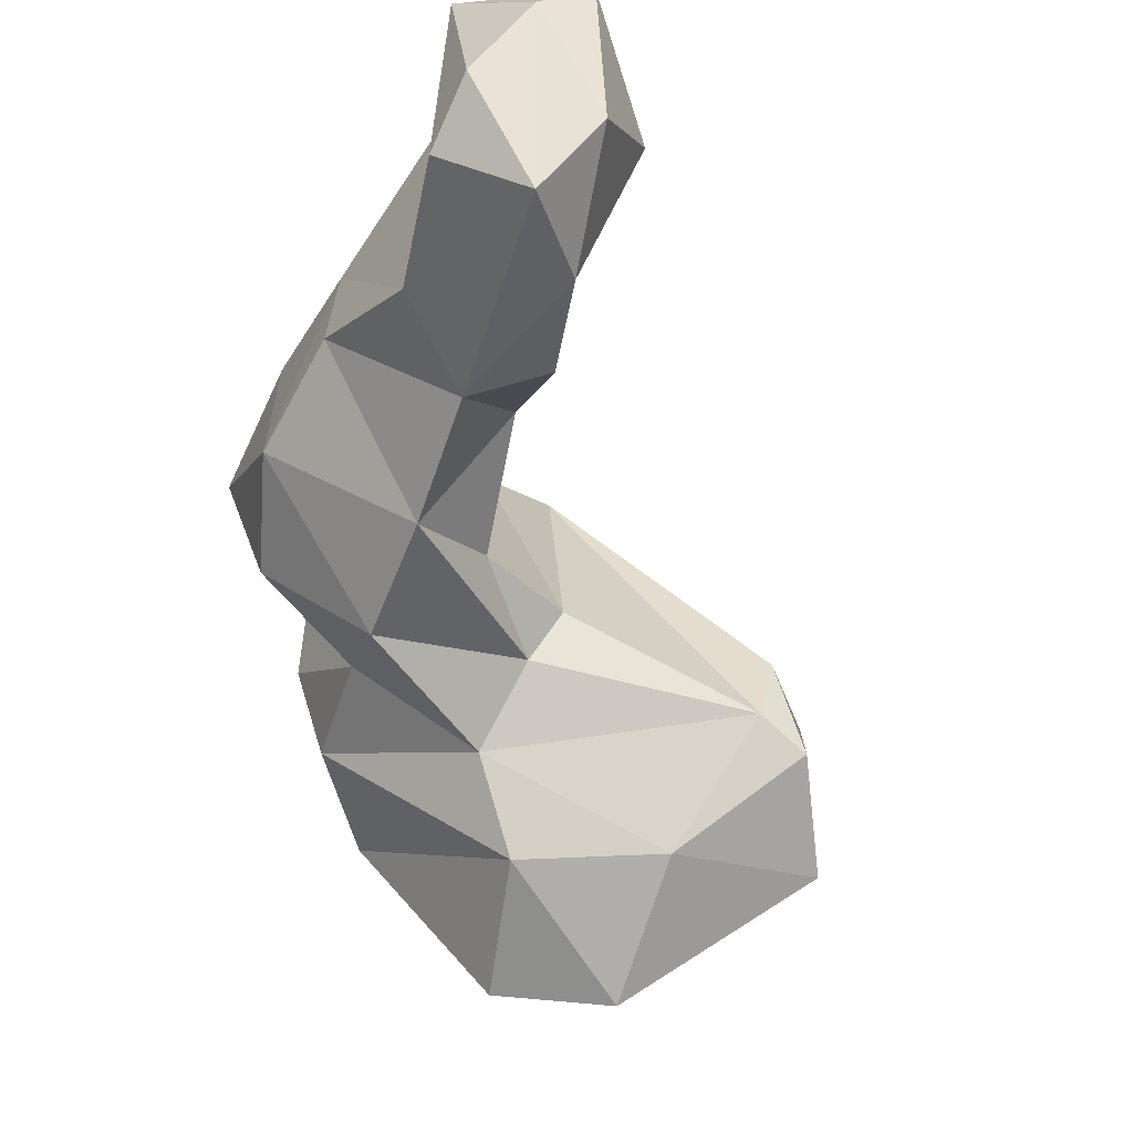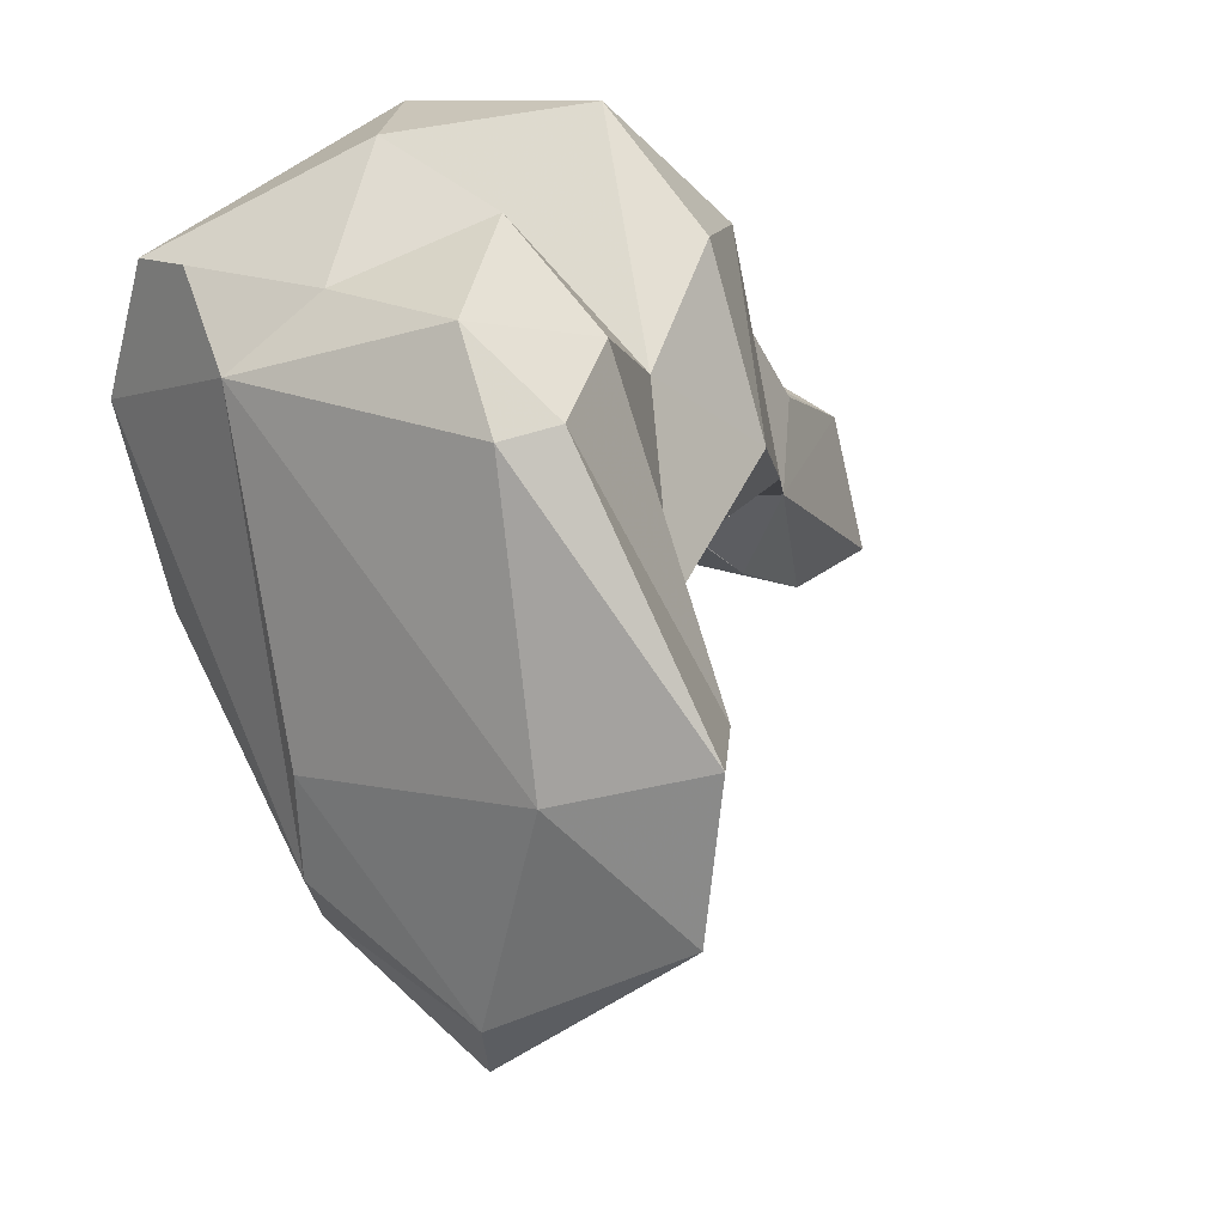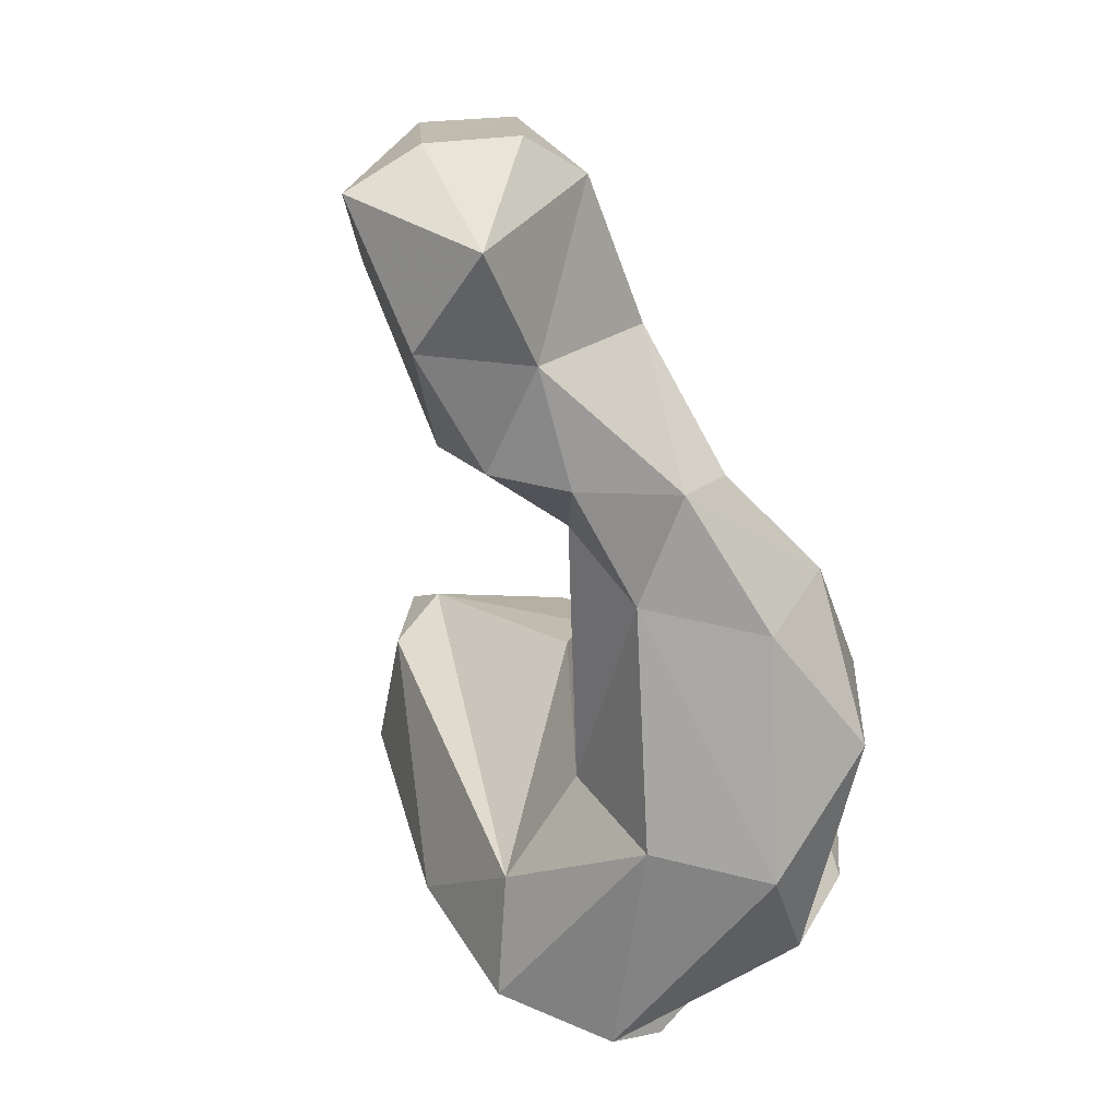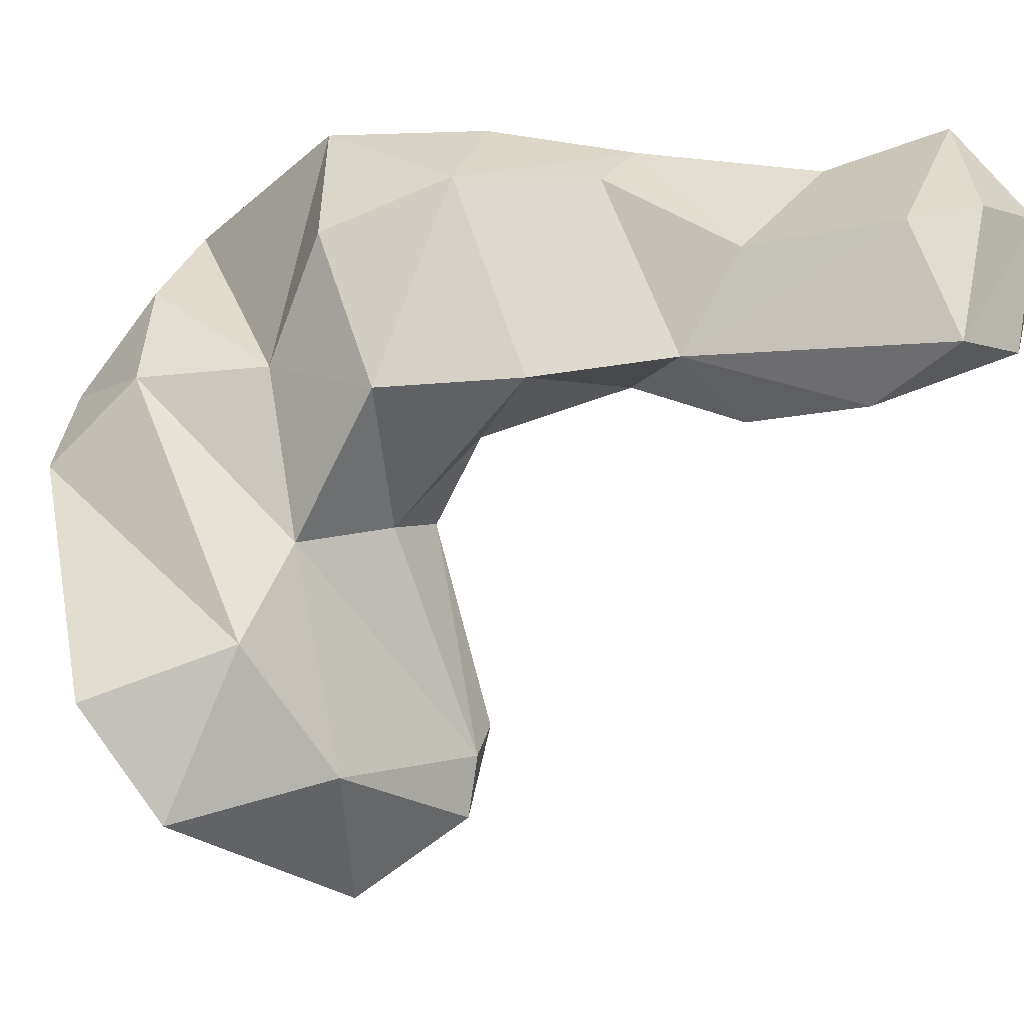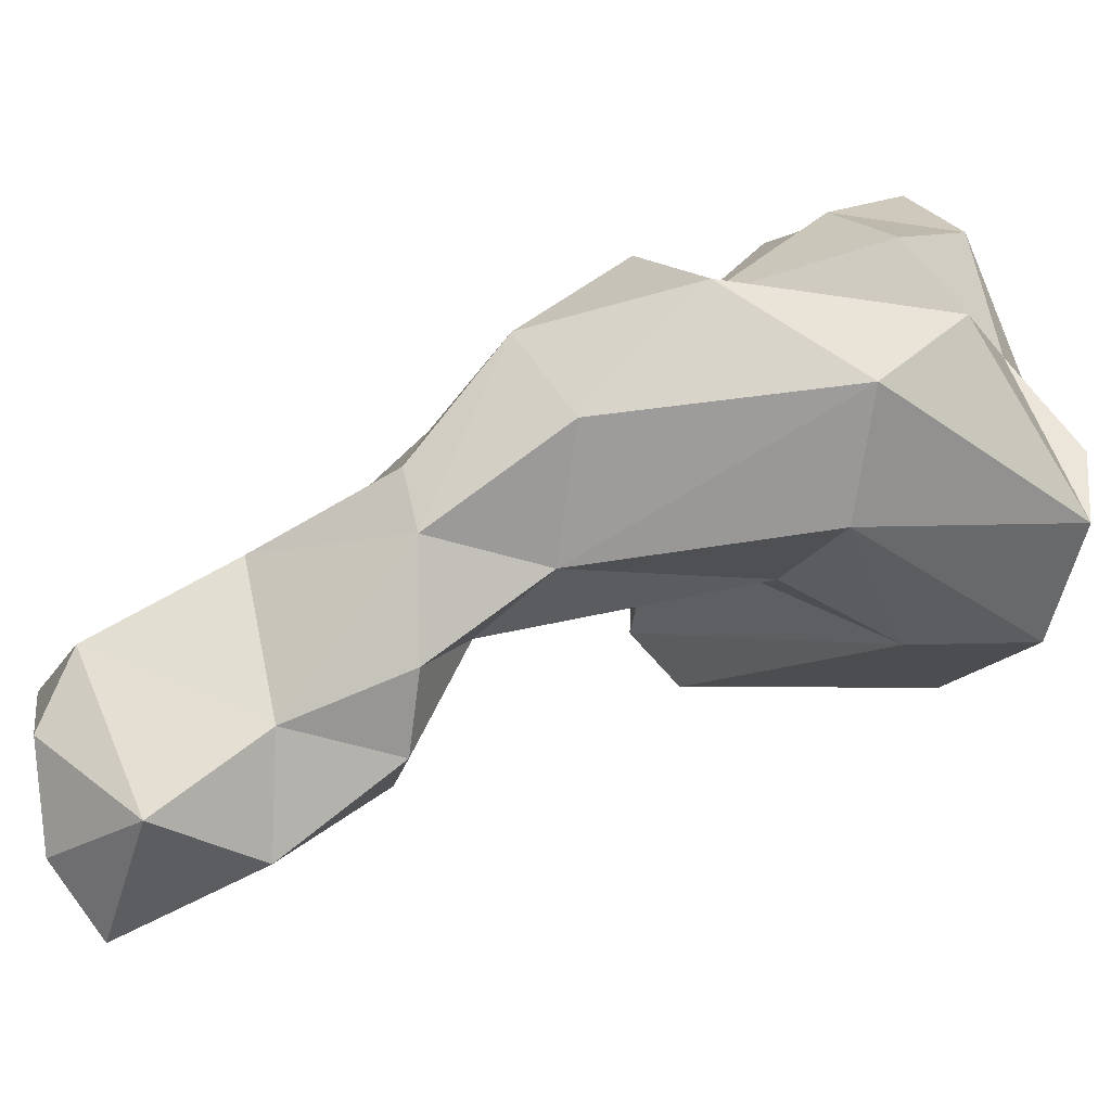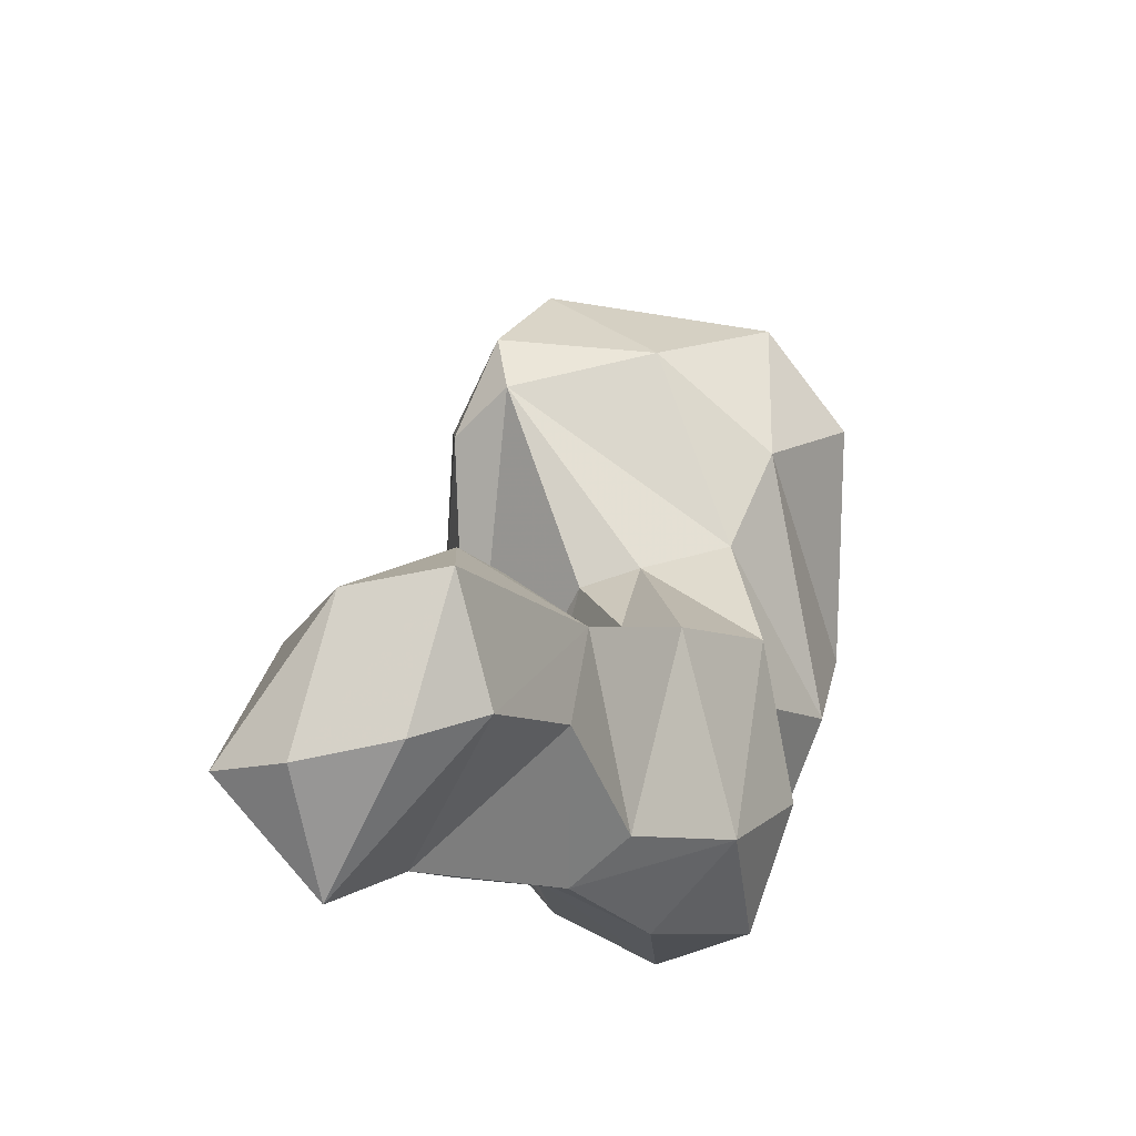
<metadata>
{"format":"obj","ext":"obj","renderer":"f3d","projection":"perspective","resolution":1024,"background":"white","views":[{"elev":67.9,"azim":130.1,"up":"+Y"},{"elev":-10.6,"azim":45.6,"up":"+Z"},{"elev":9.2,"azim":-28.2,"up":"+Y"},{"elev":-5.0,"azim":133.2,"up":"+Z"},{"elev":76.3,"azim":-94.3,"up":"+Z"},{"elev":70.8,"azim":-9.7,"up":"+Y"}]}
</metadata>
<code>
v 289 286 88.83
v 291.6 283.7 84.38
v 293.3 277.6 86.6
v 290.7 281 90.25
v 293.7 288.2 84.39
v 291.7 284.2 93.11
v 293.5 277 89.71
v 297.6 284.8 82.51
v 296.9 277.6 84.73
v 297.1 274.9 88.62
v 291.4 287.5 89.39
v 295.9 276.4 91.22
v 295.1 287.8 89.33
v 296.5 259.9 78.59
v 294.4 280.6 91.68
v 296.6 257.4 84.26
v 297.8 286.6 88.65
v 299 280.6 82.18
v 300 261.9 70.79
v 298.5 263.8 70.04
v 298.8 265.6 86.09
v 298.5 268 71.88
v 297.4 288.4 84.37
v 296.8 261.7 84.48
v 300.3 281.5 88
v 299.4 275.8 83.8
v 303.2 272.1 81.98
v 298.5 272.3 90.78
v 299.2 263.7 90.34
v 303.3 265.8 65.59
v 303.1 256.3 83.48
v 300.8 269.5 70.76
v 301.6 279.8 84.27
v 300.7 269.1 68.51
v 302.2 268.8 79.17
v 299.5 256.1 87.49
v 302 255.8 86.7
v 301.9 276.6 90.82
v 299.5 276.2 92.18
v 301.4 260.3 73.45
v 302.9 262.8 92.84
v 308.3 267.9 78.19
v 304.6 269.1 78.87
v 302.3 271.4 93.27
v 305 275.9 83.58
v 305.8 273.1 90.8
v 304.7 264.3 66.55
v 309.8 261.5 71.86
v 305.4 259.6 90.4
v 305.5 257.8 85.73
v 308.3 271.8 83.29
v 306.2 267.3 93.09
v 308.9 260.9 87.73
v 308.5 269.3 88.96
v 311.9 265.3 68.35
v 306.9 268.7 69.99
v 308.6 266.8 84.48
v 310.3 258.2 83.99
v 310.7 267.7 74.58
v 311.2 262.6 84.2
v 311.4 258.5 80.64
v 312.7 259.7 81.11
v 314.4 263.6 72.56
g foo
f 19 16 14
f 19 14 20
f 37 16 31
f 37 36 16
f 31 16 19
f 31 19 40
f 19 20 47
f 47 20 30
f 31 50 37
f 47 40 19
f 40 47 48
f 50 31 58
f 31 40 48
f 55 47 30
f 31 61 58
f 58 61 62
f 61 31 48
f 55 48 47
f 62 61 63
f 63 61 48
f 63 48 55
f 14 16 24
f 16 36 29
f 16 29 24
f 14 24 22
f 22 20 14
f 20 22 34
f 20 34 30
f 50 36 37
f 50 49 36
f 30 34 56
f 53 49 50
f 55 30 56
f 58 53 50
f 60 53 58
f 58 62 60
f 56 59 55
f 62 59 60
f 59 62 63
f 59 63 55
f 24 29 21
f 24 21 35
f 24 35 32
f 22 24 32
f 34 22 32
f 41 29 36
f 32 35 43
f 49 41 36
f 32 43 42
f 32 42 56
f 34 32 56
f 49 53 57
f 56 42 59
f 57 53 60
f 42 60 59
f 42 57 60
f 21 27 35
f 49 52 41
f 43 35 27
f 27 45 43
f 49 57 52
f 43 51 42
f 43 45 51
f 54 52 57
f 51 54 57
f 42 51 57
f 28 10 21
f 21 29 28
f 27 21 10
f 26 27 10
f 28 29 41
f 44 28 41
f 52 44 41
f 45 27 26
f 44 52 46
f 46 52 54
f 46 51 45
f 46 54 51
f 10 12 7
f 7 3 9
f 10 7 9
f 39 12 28
f 28 12 10
f 10 9 18
f 10 18 26
f 44 39 28
f 39 46 38
f 33 26 18
f 26 33 45
f 39 44 46
f 38 46 45
f 33 38 45
f 7 4 3
f 3 4 2
f 4 7 15
f 12 15 7
f 3 2 9
f 9 2 8
f 15 39 25
f 15 12 39
f 18 9 8
f 18 8 33
f 39 38 25
f 25 38 33
f 4 6 1
f 2 4 1
f 5 2 1
f 4 15 6
f 8 2 5
f 15 17 6
f 8 5 23
f 17 15 25
f 17 25 33
f 17 33 23
f 33 8 23
f 11 1 6
f 11 5 1
f 11 6 13
f 13 6 17
f 11 13 23
f 5 11 23
f 23 13 17
g

</code>
